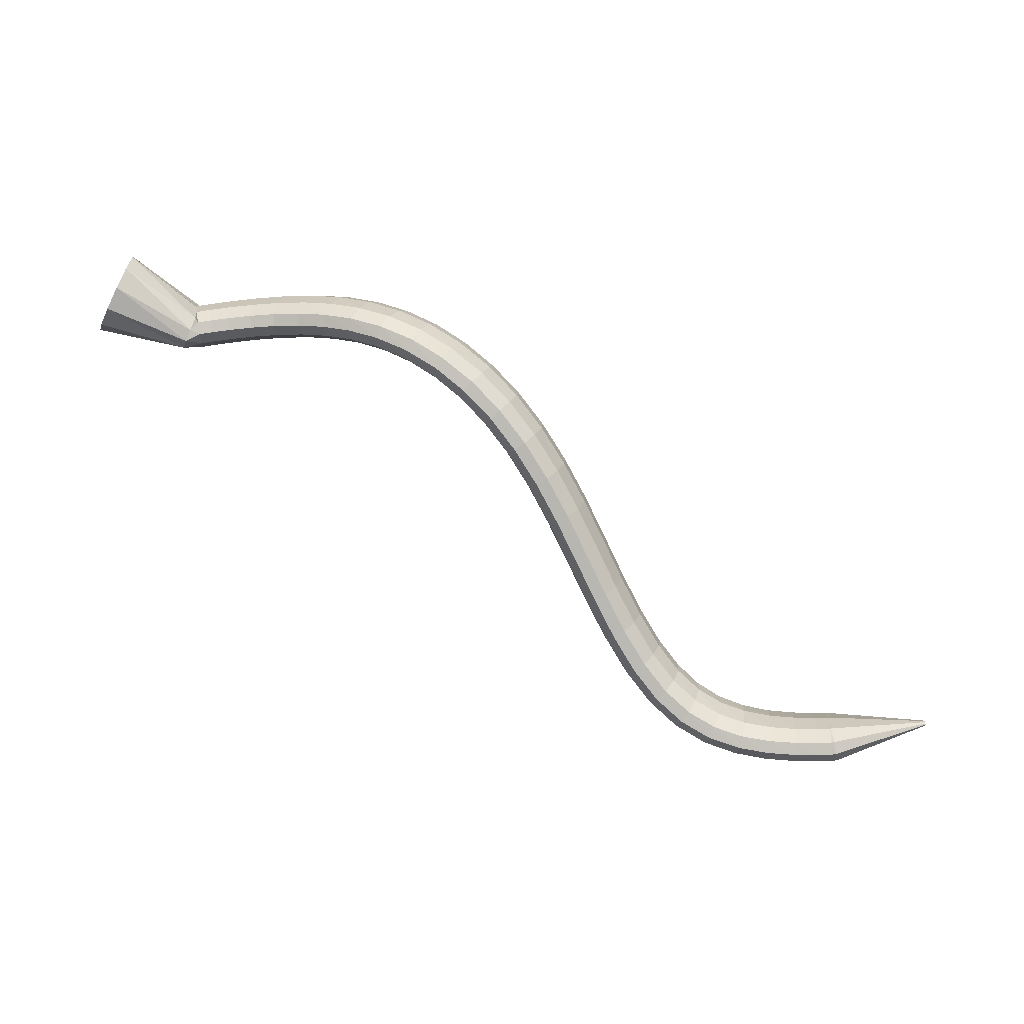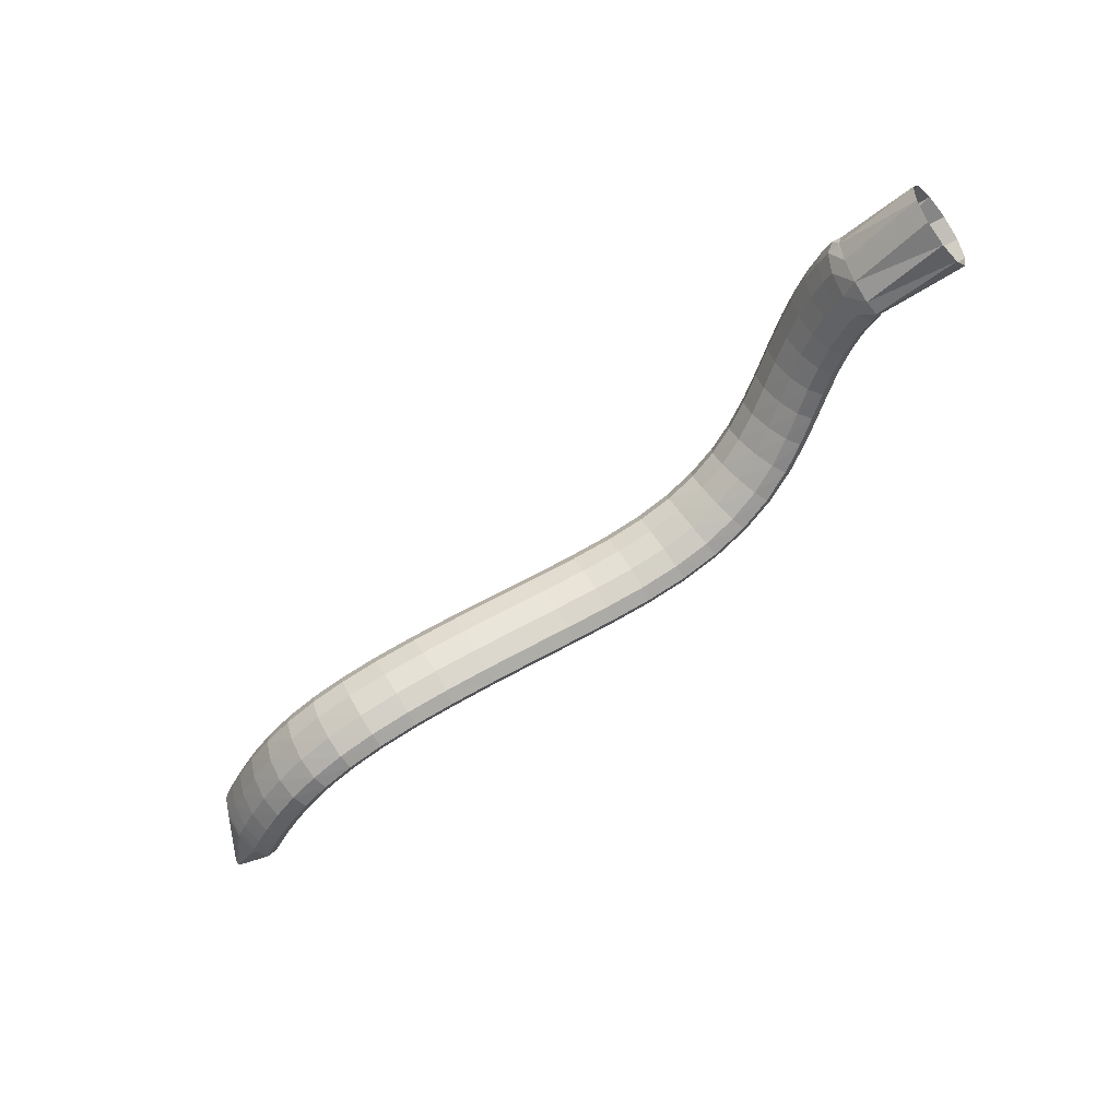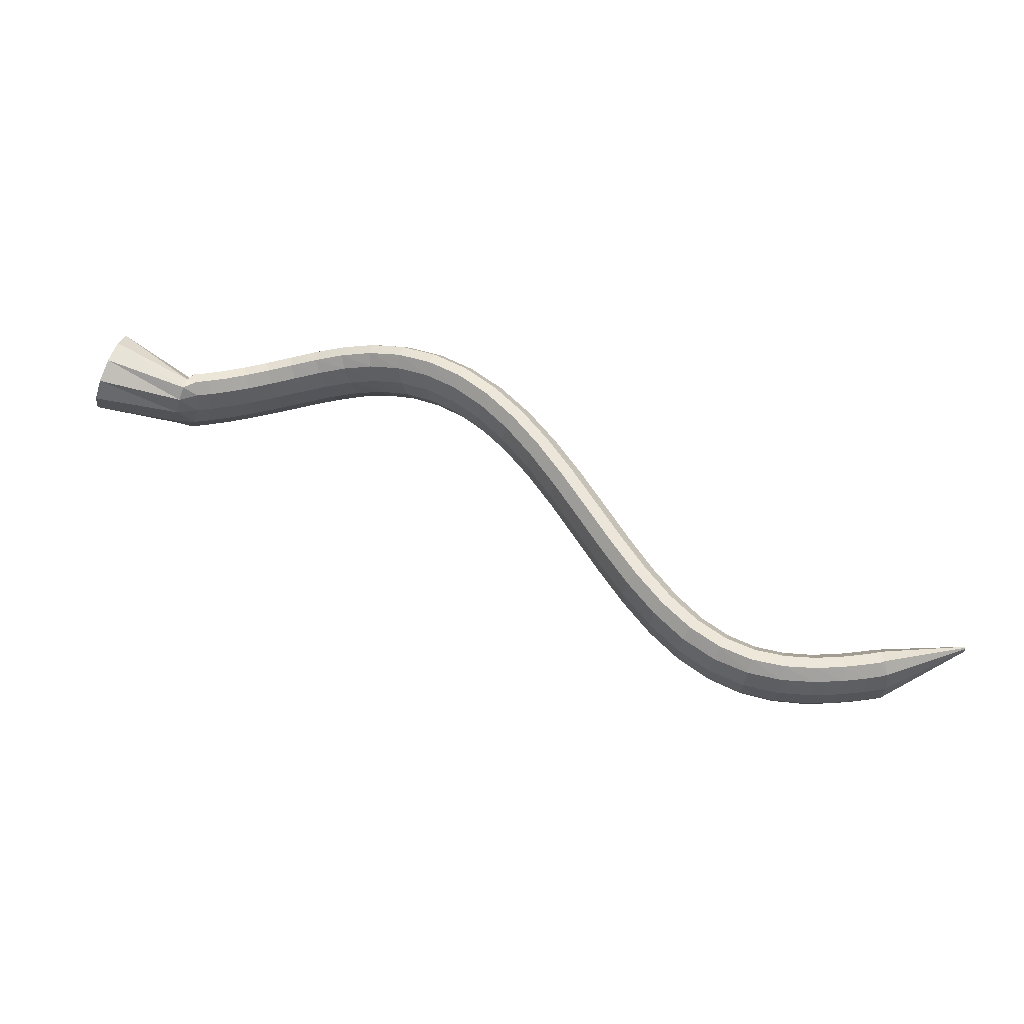
<metadata>
{"format":"obj","ext":"obj","renderer":"f3d","projection":"perspective","resolution":1024,"background":"white","views":[{"elev":-45.8,"azim":-2.1,"up":"+Y"},{"elev":-35.5,"azim":-119.8,"up":"+Y"},{"elev":2.7,"azim":-8.6,"up":"+Z"}]}
</metadata>
<code>
g tube1
v 159.4 142.7 199.1
v 159.1 139.9 199.5
v 158.2 137.5 198.4
v 157.1 136.1 196.2
v 156 136.3 193.6
v 155.4 138 191.4
v 155.4 140.6 190.3
v 156 143.3 190.7
v 157.1 145.3 192.4
v 158.3 145.9 194.9
v 159.1 144.9 197.4
v 159.4 142.7 199.1
v 167.4 140.2 193.3
v 167.3 137.6 194
v 166.9 135.5 193.8
v 166.4 134.6 192.8
v 165.9 135.2 191.2
v 165.6 137.1 189.6
v 165.6 139.7 188.5
v 165.8 142.2 188.3
v 166.3 143.7 188.9
v 166.8 143.9 190.2
v 167.2 142.6 191.9
v 167.4 140.2 193.3
v 167 140.8 193.3
v 167.4 138.3 194.4
v 167.8 136.2 194.4
v 168.1 135.1 193.5
v 168.1 135.5 191.8
v 168 137.1 189.9
v 167.7 139.5 188.4
v 167.3 141.9 187.8
v 167 143.5 188.3
v 166.8 143.9 189.7
v 166.8 142.9 191.6
v 167 140.8 193.3
v 168.9 141.1 193.5
v 169.1 138.6 194.6
v 169.3 136.4 194.6
v 169.6 135.4 193.6
v 169.8 135.8 191.9
v 169.8 137.4 190.1
v 169.7 139.8 188.6
v 169.5 142.2 188.1
v 169.2 143.9 188.6
v 169 144.2 189.9
v 168.9 143.2 191.8
v 168.9 141.1 193.5
v 171.5 141.3 193.9
v 171.4 138.8 194.9
v 171.5 136.6 194.9
v 171.7 135.6 193.9
v 172 136 192.2
v 172.2 137.6 190.4
v 172.3 140.1 189
v 172.3 142.5 188.5
v 172.2 144.1 189
v 171.9 144.5 190.4
v 171.7 143.4 192.2
v 171.5 141.3 193.9
v 174.6 141.3 194.4
v 174.2 138.7 195.4
v 174.1 136.6 195.4
v 174.3 135.6 194.4
v 174.6 135.9 192.7
v 175 137.6 190.9
v 175.4 140.1 189.6
v 175.7 142.5 189.1
v 175.6 144.1 189.6
v 175.4 144.5 191
v 175 143.4 192.8
v 174.6 141.3 194.4
v 177.9 140.9 195.1
v 177.3 138.4 196
v 177 136.3 196
v 177.1 135.3 194.9
v 177.5 135.7 193.3
v 178.1 137.3 191.5
v 178.8 139.7 190.2
v 179.2 142.1 189.8
v 179.4 143.8 190.4
v 179.1 144.1 191.8
v 178.6 143.1 193.5
v 177.9 140.9 195.1
v 181.4 140.2 195.9
v 180.6 137.8 196.7
v 180.1 135.7 196.6
v 180 134.7 195.6
v 180.5 135 194
v 181.3 136.7 192.2
v 182.1 139 191
v 182.8 141.4 190.6
v 183.1 143 191.2
v 182.9 143.3 192.6
v 182.3 142.3 194.3
v 181.4 140.2 195.9
v 185 139.1 196.6
v 184 136.8 197.5
v 183.3 134.7 197.3
v 183.1 133.8 196.3
v 183.5 134.1 194.6
v 184.4 135.7 192.9
v 185.4 138 191.7
v 186.3 140.3 191.3
v 186.7 141.8 191.9
v 186.6 142.2 193.3
v 185.9 141.2 195.1
v 185 139.1 196.6
v 188.6 137.7 197.1
v 187.5 135.4 198
v 186.6 133.5 197.9
v 186.3 132.5 196.8
v 186.6 132.9 195.2
v 187.5 134.4 193.4
v 188.6 136.7 192.1
v 189.6 138.9 191.7
v 190.2 140.4 192.3
v 190.2 140.7 193.8
v 189.6 139.7 195.5
v 188.6 137.7 197.1
v 192.3 136.1 197.3
v 191.1 133.8 198.2
v 190.2 131.8 198.1
v 189.7 131 197.1
v 189.9 131.3 195.4
v 190.6 132.9 193.6
v 191.7 135.1 192.3
v 192.7 137.3 191.8
v 193.5 138.8 192.4
v 193.7 139.1 193.8
v 193.2 138 195.6
v 192.3 136.1 197.3
v 196 134.2 196.8
v 194.9 131.9 197.8
v 193.9 130 197.8
v 193.2 129.1 196.8
v 193.2 129.6 195.2
v 193.7 131.2 193.4
v 194.7 133.5 192
v 195.8 135.7 191.5
v 196.6 137.1 192
v 197 137.3 193.4
v 196.8 136.2 195.2
v 196 134.2 196.8
v 199.7 132.1 195.8
v 198.7 129.8 196.8
v 197.6 127.9 196.8
v 196.8 127.2 195.9
v 196.5 127.7 194.3
v 196.8 129.4 192.5
v 197.6 131.7 191.1
v 198.7 133.9 190.6
v 199.7 135.3 191
v 200.3 135.4 192.3
v 200.3 134.2 194.1
v 199.7 132.1 195.8
v 203.2 129.9 194
v 202.3 127.6 195
v 201.2 125.7 195.1
v 200.3 125.1 194.3
v 199.8 125.7 192.7
v 199.9 127.5 191
v 200.6 129.9 189.7
v 201.6 132.1 189.1
v 202.7 133.4 189.5
v 203.5 133.4 190.7
v 203.7 132.1 192.4
v 203.2 129.9 194
v 206.6 127.7 191.6
v 205.7 125.3 192.6
v 204.6 123.5 192.7
v 203.5 122.9 191.9
v 202.8 123.7 190.5
v 202.8 125.6 188.9
v 203.4 128 187.6
v 204.5 130.1 187
v 205.7 131.4 187.3
v 206.6 131.3 188.5
v 206.9 129.9 190.1
v 206.6 127.7 191.6
v 209.7 125.3 188.6
v 208.8 122.9 189.6
v 207.6 121.2 189.7
v 206.5 120.7 189.1
v 205.7 121.5 187.7
v 205.6 123.5 186.2
v 206.2 125.9 184.9
v 207.3 128.1 184.3
v 208.5 129.3 184.6
v 209.5 129.1 185.6
v 209.9 127.6 187.1
v 209.7 125.3 188.6
v 212.6 122.9 185.1
v 211.7 120.5 186.1
v 210.4 118.8 186.3
v 209.2 118.3 185.7
v 208.4 119.2 184.5
v 208.2 121.2 183
v 208.8 123.7 181.7
v 209.9 125.8 181.1
v 211.2 126.9 181.3
v 212.3 126.7 182.3
v 212.8 125.2 183.7
v 212.6 122.9 185.1
v 215.2 120.3 181.3
v 214.3 117.9 182.3
v 213 116.3 182.6
v 211.7 115.8 182.1
v 210.9 116.8 180.9
v 210.7 118.8 179.4
v 211.3 121.2 178.1
v 212.5 123.3 177.5
v 213.8 124.4 177.6
v 214.9 124.2 178.5
v 215.4 122.6 179.9
v 215.2 120.3 181.3
v 217.7 117.6 177.4
v 216.8 115.3 178.5
v 215.5 113.6 178.8
v 214.2 113.2 178.2
v 213.3 114.1 177.1
v 213.2 116.1 175.6
v 213.8 118.6 174.3
v 214.9 120.7 173.6
v 216.3 121.7 173.7
v 217.4 121.5 174.6
v 217.9 119.9 176
v 217.7 117.6 177.4
v 220.1 115 173.6
v 219.2 112.6 174.6
v 217.9 111 174.9
v 216.6 110.5 174.4
v 215.7 111.5 173.2
v 215.6 113.5 171.7
v 216.2 115.9 170.4
v 217.4 118 169.7
v 218.7 119 169.8
v 219.8 118.8 170.7
v 220.3 117.3 172.1
v 220.1 115 173.6
v 222.5 112.4 170
v 221.6 110.1 171.1
v 220.3 108.4 171.3
v 219 107.9 170.7
v 218.2 108.8 169.5
v 218.1 110.8 168
v 218.7 113.2 166.7
v 219.9 115.3 166
v 221.2 116.4 166.2
v 222.3 116.2 167.1
v 222.7 114.7 168.6
v 222.5 112.4 170
v 224.9 110.2 167
v 224.1 107.8 167.9
v 222.8 106.1 168.1
v 221.7 105.5 167.5
v 220.9 106.4 166.2
v 220.8 108.3 164.6
v 221.4 110.8 163.3
v 222.5 112.9 162.7
v 223.7 114.1 163
v 224.7 113.9 164
v 225.2 112.5 165.5
v 224.9 110.2 167
v 227.4 108.3 164.5
v 226.6 105.9 165.4
v 225.5 104.1 165.5
v 224.5 103.4 164.7
v 223.8 104.2 163.3
v 223.8 106.1 161.7
v 224.3 108.6 160.5
v 225.3 110.8 160
v 226.4 112.1 160.3
v 227.3 112 161.5
v 227.7 110.6 163
v 227.4 108.3 164.5
v 230 106.9 162.7
v 229.4 104.4 163.6
v 228.5 102.5 163.5
v 227.6 101.8 162.6
v 227.1 102.4 161.1
v 227.1 104.3 159.5
v 227.5 106.8 158.3
v 228.4 109.1 157.8
v 229.3 110.5 158.3
v 230 110.5 159.6
v 230.3 109.2 161.2
v 230 106.9 162.7
v 232.8 105.9 161.5
v 232.3 103.4 162.3
v 231.6 101.4 162.2
v 231 100.5 161.2
v 230.7 101.1 159.6
v 230.7 102.9 158
v 231.1 105.4 156.7
v 231.7 107.8 156.3
v 232.4 109.3 156.9
v 232.8 109.4 158.3
v 233 108.2 160
v 232.8 105.9 161.5
v 235.8 105.2 160.8
v 235.4 102.7 161.7
v 235 100.6 161.6
v 234.6 99.65 160.5
v 234.5 100.2 158.9
v 234.6 101.9 157.1
v 234.9 104.4 155.9
v 235.3 106.9 155.5
v 235.7 108.4 156.1
v 235.9 108.7 157.5
v 236 107.5 159.2
v 235.8 105.2 160.8
v 238.9 104.8 160.5
v 238.6 102.2 161.4
v 238.3 100.1 161.3
v 238.2 99.14 160.3
v 238.2 99.59 158.6
v 238.3 101.3 156.8
v 238.6 103.8 155.5
v 238.9 106.2 155.1
v 239.1 107.9 155.7
v 239.2 108.1 157.1
v 239.1 107 158.9
v 238.9 104.8 160.5
v 241.9 104.6 160.6
v 241.6 102 161.5
v 241.5 99.87 161.4
v 241.4 98.86 160.4
v 241.5 99.27 158.7
v 241.8 101 156.9
v 242 103.5 155.6
v 242.2 105.9 155.1
v 242.3 107.5 155.7
v 242.3 107.8 157.1
v 242.1 106.7 158.9
v 241.9 104.6 160.6
v 244.3 104.4 160.8
v 244.1 101.9 161.7
v 244 99.75 161.7
v 244.1 98.72 160.6
v 244.2 99.12 159
v 244.5 100.8 157.2
v 244.7 103.3 155.8
v 244.9 105.7 155.3
v 244.9 107.4 155.9
v 244.8 107.7 157.3
v 244.6 106.6 159.1
v 244.3 104.4 160.8
v 246 104.4 160.9
v 245.8 101.8 161.9
v 245.7 99.69 161.9
v 245.8 98.66 160.8
v 246 99.05 159.2
v 246.2 100.7 157.4
v 246.5 103.2 156
v 246.6 105.6 155.5
v 246.6 107.3 156.1
v 246.5 107.6 157.5
v 246.2 106.5 159.3
v 246 104.4 160.9
v 246.2 104.4 160.9
v 246 101.9 161.9
v 246 99.73 161.9
v 246.3 98.68 161
v 246.7 99.04 159.3
v 247.1 100.7 157.5
v 247.4 103.1 156.1
v 247.5 105.6 155.6
v 247.4 107.2 156.1
v 247 107.6 157.5
v 246.6 106.5 159.3
v 246.2 104.4 160.9
v 257.6 103.4 161.8
v 257.6 103.2 161.9
v 257.6 103 161.9
v 257.6 102.9 161.8
v 257.7 102.9 161.7
v 257.7 103.1 161.5
v 257.7 103.3 161.4
v 257.7 103.6 161.3
v 257.7 103.7 161.3
v 257.7 103.8 161.5
v 257.6 103.6 161.7
v 257.6 103.4 161.8
f 1 2 14
f 14 13 1
f 2 3 15
f 15 14 2
f 3 4 16
f 16 15 3
f 4 5 17
f 17 16 4
f 5 6 18
f 18 17 5
f 6 7 19
f 19 18 6
f 7 8 20
f 20 19 7
f 8 9 21
f 21 20 8
f 9 10 22
f 22 21 9
f 10 11 23
f 23 22 10
f 11 12 24
f 24 23 11
f 13 14 26
f 26 25 13
f 14 15 27
f 27 26 14
f 15 16 28
f 28 27 15
f 16 17 29
f 29 28 16
f 17 18 30
f 30 29 17
f 18 19 31
f 31 30 18
f 19 20 32
f 32 31 19
f 20 21 33
f 33 32 20
f 21 22 34
f 34 33 21
f 22 23 35
f 35 34 22
f 23 24 36
f 36 35 23
f 25 26 38
f 38 37 25
f 26 27 39
f 39 38 26
f 27 28 40
f 40 39 27
f 28 29 41
f 41 40 28
f 29 30 42
f 42 41 29
f 30 31 43
f 43 42 30
f 31 32 44
f 44 43 31
f 32 33 45
f 45 44 32
f 33 34 46
f 46 45 33
f 34 35 47
f 47 46 34
f 35 36 48
f 48 47 35
f 37 38 50
f 50 49 37
f 38 39 51
f 51 50 38
f 39 40 52
f 52 51 39
f 40 41 53
f 53 52 40
f 41 42 54
f 54 53 41
f 42 43 55
f 55 54 42
f 43 44 56
f 56 55 43
f 44 45 57
f 57 56 44
f 45 46 58
f 58 57 45
f 46 47 59
f 59 58 46
f 47 48 60
f 60 59 47
f 49 50 62
f 62 61 49
f 50 51 63
f 63 62 50
f 51 52 64
f 64 63 51
f 52 53 65
f 65 64 52
f 53 54 66
f 66 65 53
f 54 55 67
f 67 66 54
f 55 56 68
f 68 67 55
f 56 57 69
f 69 68 56
f 57 58 70
f 70 69 57
f 58 59 71
f 71 70 58
f 59 60 72
f 72 71 59
f 61 62 74
f 74 73 61
f 62 63 75
f 75 74 62
f 63 64 76
f 76 75 63
f 64 65 77
f 77 76 64
f 65 66 78
f 78 77 65
f 66 67 79
f 79 78 66
f 67 68 80
f 80 79 67
f 68 69 81
f 81 80 68
f 69 70 82
f 82 81 69
f 70 71 83
f 83 82 70
f 71 72 84
f 84 83 71
f 73 74 86
f 86 85 73
f 74 75 87
f 87 86 74
f 75 76 88
f 88 87 75
f 76 77 89
f 89 88 76
f 77 78 90
f 90 89 77
f 78 79 91
f 91 90 78
f 79 80 92
f 92 91 79
f 80 81 93
f 93 92 80
f 81 82 94
f 94 93 81
f 82 83 95
f 95 94 82
f 83 84 96
f 96 95 83
f 85 86 98
f 98 97 85
f 86 87 99
f 99 98 86
f 87 88 100
f 100 99 87
f 88 89 101
f 101 100 88
f 89 90 102
f 102 101 89
f 90 91 103
f 103 102 90
f 91 92 104
f 104 103 91
f 92 93 105
f 105 104 92
f 93 94 106
f 106 105 93
f 94 95 107
f 107 106 94
f 95 96 108
f 108 107 95
f 97 98 110
f 110 109 97
f 98 99 111
f 111 110 98
f 99 100 112
f 112 111 99
f 100 101 113
f 113 112 100
f 101 102 114
f 114 113 101
f 102 103 115
f 115 114 102
f 103 104 116
f 116 115 103
f 104 105 117
f 117 116 104
f 105 106 118
f 118 117 105
f 106 107 119
f 119 118 106
f 107 108 120
f 120 119 107
f 109 110 122
f 122 121 109
f 110 111 123
f 123 122 110
f 111 112 124
f 124 123 111
f 112 113 125
f 125 124 112
f 113 114 126
f 126 125 113
f 114 115 127
f 127 126 114
f 115 116 128
f 128 127 115
f 116 117 129
f 129 128 116
f 117 118 130
f 130 129 117
f 118 119 131
f 131 130 118
f 119 120 132
f 132 131 119
f 121 122 134
f 134 133 121
f 122 123 135
f 135 134 122
f 123 124 136
f 136 135 123
f 124 125 137
f 137 136 124
f 125 126 138
f 138 137 125
f 126 127 139
f 139 138 126
f 127 128 140
f 140 139 127
f 128 129 141
f 141 140 128
f 129 130 142
f 142 141 129
f 130 131 143
f 143 142 130
f 131 132 144
f 144 143 131
f 133 134 146
f 146 145 133
f 134 135 147
f 147 146 134
f 135 136 148
f 148 147 135
f 136 137 149
f 149 148 136
f 137 138 150
f 150 149 137
f 138 139 151
f 151 150 138
f 139 140 152
f 152 151 139
f 140 141 153
f 153 152 140
f 141 142 154
f 154 153 141
f 142 143 155
f 155 154 142
f 143 144 156
f 156 155 143
f 145 146 158
f 158 157 145
f 146 147 159
f 159 158 146
f 147 148 160
f 160 159 147
f 148 149 161
f 161 160 148
f 149 150 162
f 162 161 149
f 150 151 163
f 163 162 150
f 151 152 164
f 164 163 151
f 152 153 165
f 165 164 152
f 153 154 166
f 166 165 153
f 154 155 167
f 167 166 154
f 155 156 168
f 168 167 155
f 157 158 170
f 170 169 157
f 158 159 171
f 171 170 158
f 159 160 172
f 172 171 159
f 160 161 173
f 173 172 160
f 161 162 174
f 174 173 161
f 162 163 175
f 175 174 162
f 163 164 176
f 176 175 163
f 164 165 177
f 177 176 164
f 165 166 178
f 178 177 165
f 166 167 179
f 179 178 166
f 167 168 180
f 180 179 167
f 169 170 182
f 182 181 169
f 170 171 183
f 183 182 170
f 171 172 184
f 184 183 171
f 172 173 185
f 185 184 172
f 173 174 186
f 186 185 173
f 174 175 187
f 187 186 174
f 175 176 188
f 188 187 175
f 176 177 189
f 189 188 176
f 177 178 190
f 190 189 177
f 178 179 191
f 191 190 178
f 179 180 192
f 192 191 179
f 181 182 194
f 194 193 181
f 182 183 195
f 195 194 182
f 183 184 196
f 196 195 183
f 184 185 197
f 197 196 184
f 185 186 198
f 198 197 185
f 186 187 199
f 199 198 186
f 187 188 200
f 200 199 187
f 188 189 201
f 201 200 188
f 189 190 202
f 202 201 189
f 190 191 203
f 203 202 190
f 191 192 204
f 204 203 191
f 193 194 206
f 206 205 193
f 194 195 207
f 207 206 194
f 195 196 208
f 208 207 195
f 196 197 209
f 209 208 196
f 197 198 210
f 210 209 197
f 198 199 211
f 211 210 198
f 199 200 212
f 212 211 199
f 200 201 213
f 213 212 200
f 201 202 214
f 214 213 201
f 202 203 215
f 215 214 202
f 203 204 216
f 216 215 203
f 205 206 218
f 218 217 205
f 206 207 219
f 219 218 206
f 207 208 220
f 220 219 207
f 208 209 221
f 221 220 208
f 209 210 222
f 222 221 209
f 210 211 223
f 223 222 210
f 211 212 224
f 224 223 211
f 212 213 225
f 225 224 212
f 213 214 226
f 226 225 213
f 214 215 227
f 227 226 214
f 215 216 228
f 228 227 215
f 217 218 230
f 230 229 217
f 218 219 231
f 231 230 218
f 219 220 232
f 232 231 219
f 220 221 233
f 233 232 220
f 221 222 234
f 234 233 221
f 222 223 235
f 235 234 222
f 223 224 236
f 236 235 223
f 224 225 237
f 237 236 224
f 225 226 238
f 238 237 225
f 226 227 239
f 239 238 226
f 227 228 240
f 240 239 227
f 229 230 242
f 242 241 229
f 230 231 243
f 243 242 230
f 231 232 244
f 244 243 231
f 232 233 245
f 245 244 232
f 233 234 246
f 246 245 233
f 234 235 247
f 247 246 234
f 235 236 248
f 248 247 235
f 236 237 249
f 249 248 236
f 237 238 250
f 250 249 237
f 238 239 251
f 251 250 238
f 239 240 252
f 252 251 239
f 241 242 254
f 254 253 241
f 242 243 255
f 255 254 242
f 243 244 256
f 256 255 243
f 244 245 257
f 257 256 244
f 245 246 258
f 258 257 245
f 246 247 259
f 259 258 246
f 247 248 260
f 260 259 247
f 248 249 261
f 261 260 248
f 249 250 262
f 262 261 249
f 250 251 263
f 263 262 250
f 251 252 264
f 264 263 251
f 253 254 266
f 266 265 253
f 254 255 267
f 267 266 254
f 255 256 268
f 268 267 255
f 256 257 269
f 269 268 256
f 257 258 270
f 270 269 257
f 258 259 271
f 271 270 258
f 259 260 272
f 272 271 259
f 260 261 273
f 273 272 260
f 261 262 274
f 274 273 261
f 262 263 275
f 275 274 262
f 263 264 276
f 276 275 263
f 265 266 278
f 278 277 265
f 266 267 279
f 279 278 266
f 267 268 280
f 280 279 267
f 268 269 281
f 281 280 268
f 269 270 282
f 282 281 269
f 270 271 283
f 283 282 270
f 271 272 284
f 284 283 271
f 272 273 285
f 285 284 272
f 273 274 286
f 286 285 273
f 274 275 287
f 287 286 274
f 275 276 288
f 288 287 275
f 277 278 290
f 290 289 277
f 278 279 291
f 291 290 278
f 279 280 292
f 292 291 279
f 280 281 293
f 293 292 280
f 281 282 294
f 294 293 281
f 282 283 295
f 295 294 282
f 283 284 296
f 296 295 283
f 284 285 297
f 297 296 284
f 285 286 298
f 298 297 285
f 286 287 299
f 299 298 286
f 287 288 300
f 300 299 287
f 289 290 302
f 302 301 289
f 290 291 303
f 303 302 290
f 291 292 304
f 304 303 291
f 292 293 305
f 305 304 292
f 293 294 306
f 306 305 293
f 294 295 307
f 307 306 294
f 295 296 308
f 308 307 295
f 296 297 309
f 309 308 296
f 297 298 310
f 310 309 297
f 298 299 311
f 311 310 298
f 299 300 312
f 312 311 299
f 301 302 314
f 314 313 301
f 302 303 315
f 315 314 302
f 303 304 316
f 316 315 303
f 304 305 317
f 317 316 304
f 305 306 318
f 318 317 305
f 306 307 319
f 319 318 306
f 307 308 320
f 320 319 307
f 308 309 321
f 321 320 308
f 309 310 322
f 322 321 309
f 310 311 323
f 323 322 310
f 311 312 324
f 324 323 311
f 313 314 326
f 326 325 313
f 314 315 327
f 327 326 314
f 315 316 328
f 328 327 315
f 316 317 329
f 329 328 316
f 317 318 330
f 330 329 317
f 318 319 331
f 331 330 318
f 319 320 332
f 332 331 319
f 320 321 333
f 333 332 320
f 321 322 334
f 334 333 321
f 322 323 335
f 335 334 322
f 323 324 336
f 336 335 323
f 325 326 338
f 338 337 325
f 326 327 339
f 339 338 326
f 327 328 340
f 340 339 327
f 328 329 341
f 341 340 328
f 329 330 342
f 342 341 329
f 330 331 343
f 343 342 330
f 331 332 344
f 344 343 331
f 332 333 345
f 345 344 332
f 333 334 346
f 346 345 333
f 334 335 347
f 347 346 334
f 335 336 348
f 348 347 335
f 337 338 350
f 350 349 337
f 338 339 351
f 351 350 338
f 339 340 352
f 352 351 339
f 340 341 353
f 353 352 340
f 341 342 354
f 354 353 341
f 342 343 355
f 355 354 342
f 343 344 356
f 356 355 343
f 344 345 357
f 357 356 344
f 345 346 358
f 358 357 345
f 346 347 359
f 359 358 346
f 347 348 360
f 360 359 347
f 349 350 362
f 362 361 349
f 350 351 363
f 363 362 350
f 351 352 364
f 364 363 351
f 352 353 365
f 365 364 352
f 353 354 366
f 366 365 353
f 354 355 367
f 367 366 354
f 355 356 368
f 368 367 355
f 356 357 369
f 369 368 356
f 357 358 370
f 370 369 357
f 358 359 371
f 371 370 358
f 359 360 372
f 372 371 359
f 361 362 374
f 374 373 361
f 362 363 375
f 375 374 362
f 363 364 376
f 376 375 363
f 364 365 377
f 377 376 364
f 365 366 378
f 378 377 365
f 366 367 379
f 379 378 366
f 367 368 380
f 380 379 367
f 368 369 381
f 381 380 368
f 369 370 382
f 382 381 369
f 370 371 383
f 383 382 370
f 371 372 384
f 384 383 371

</code>
